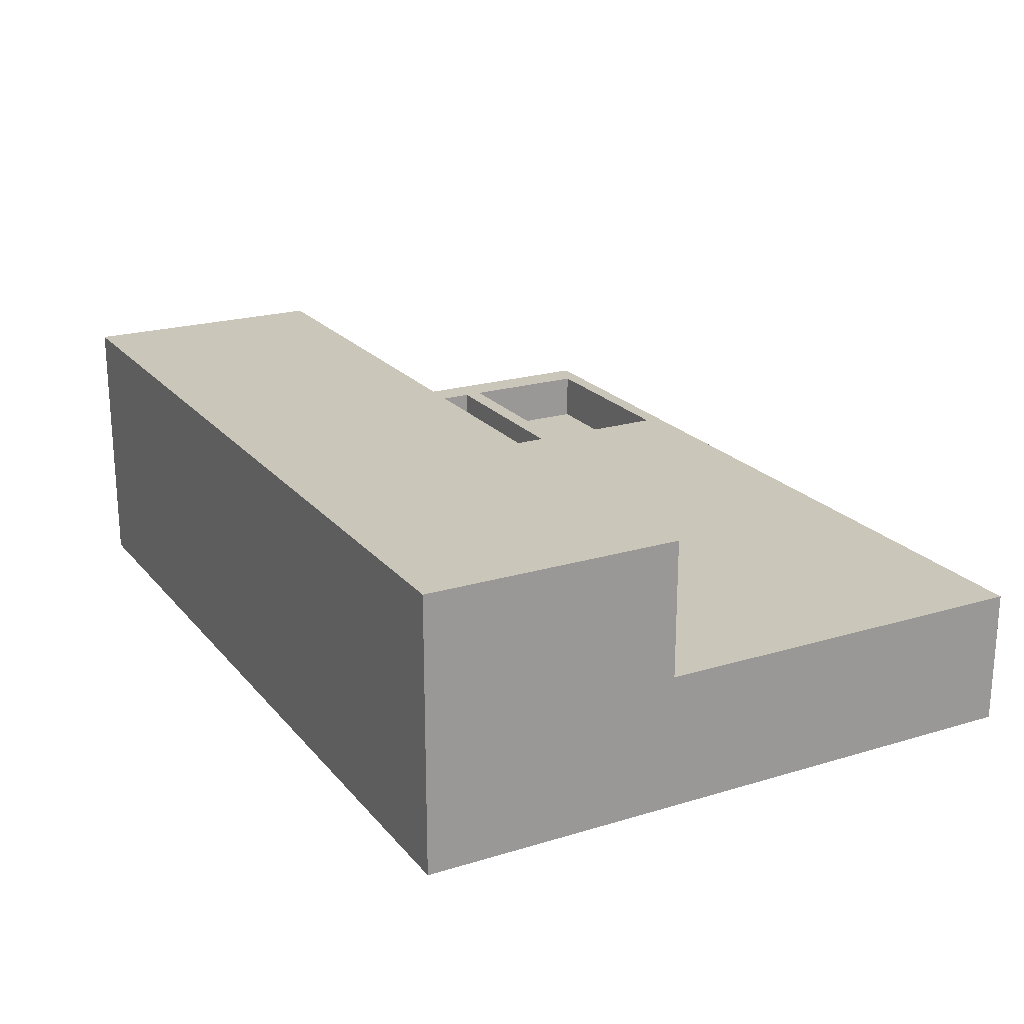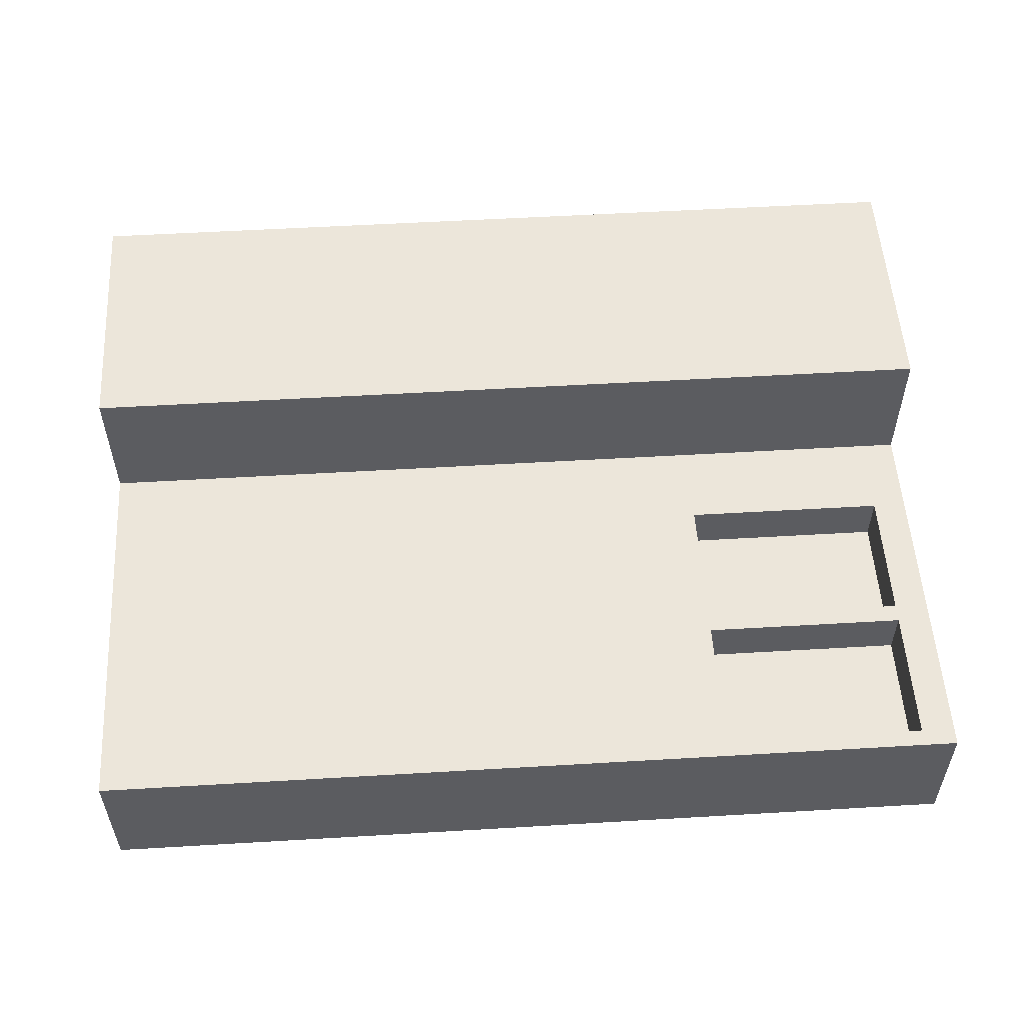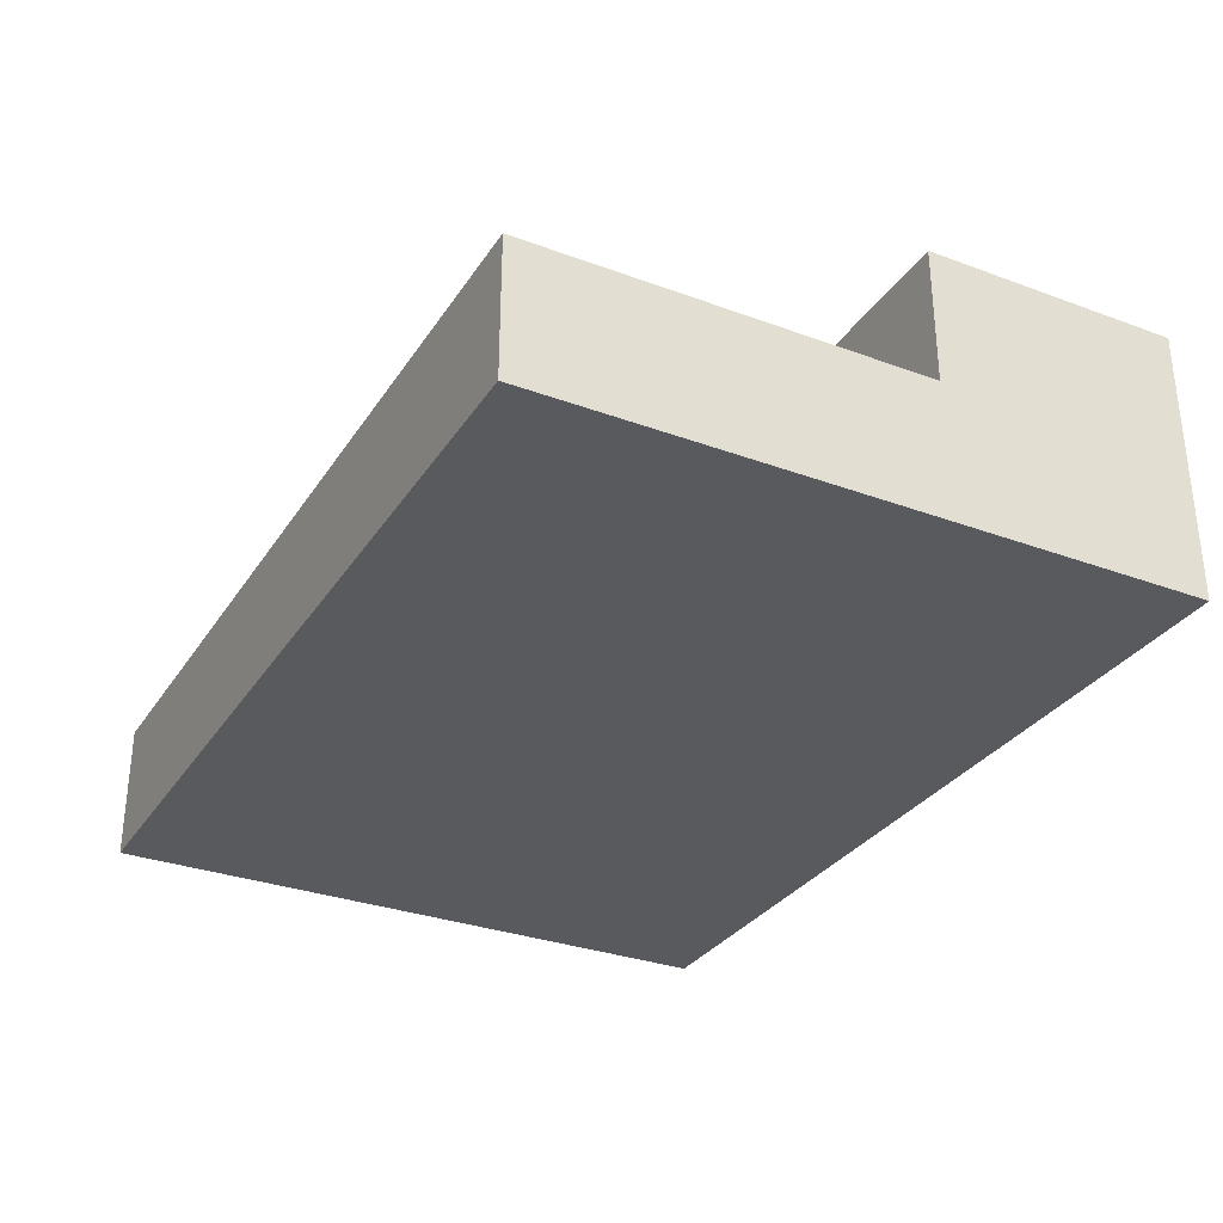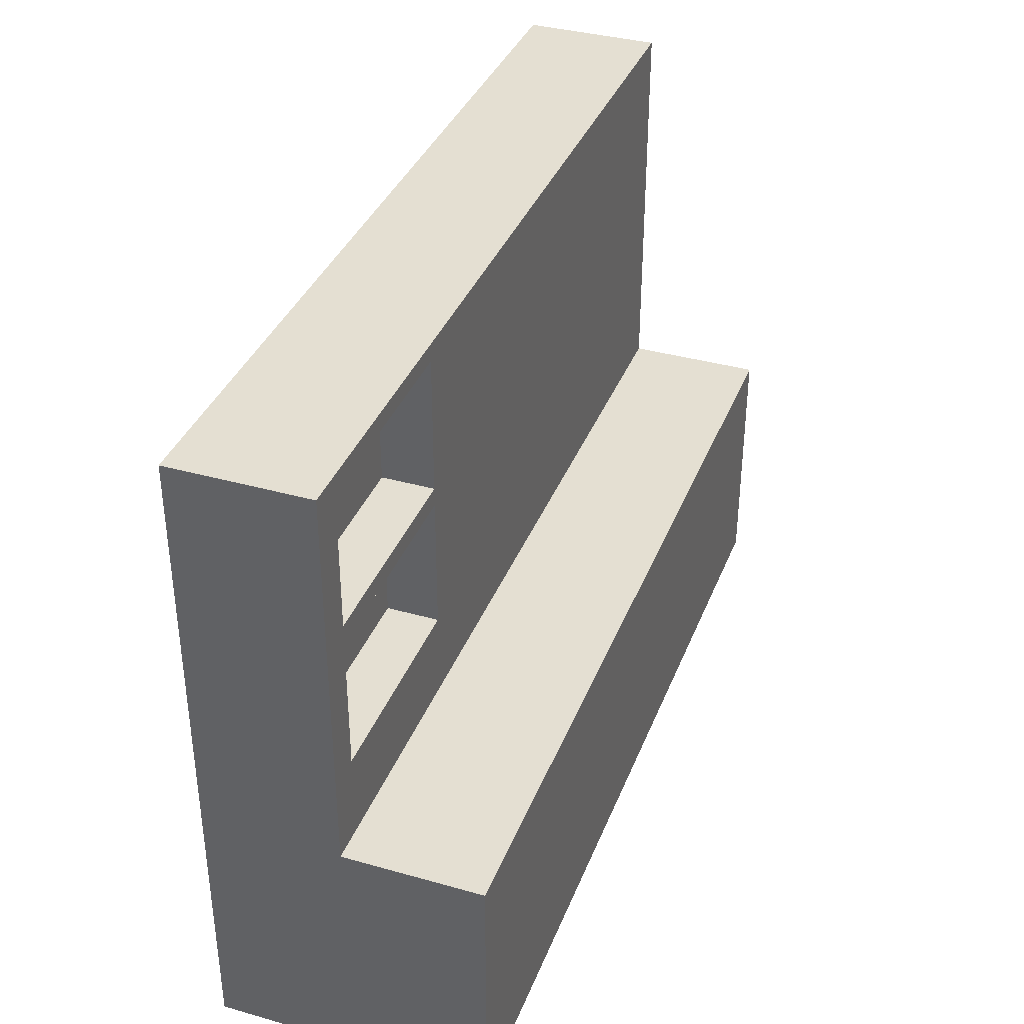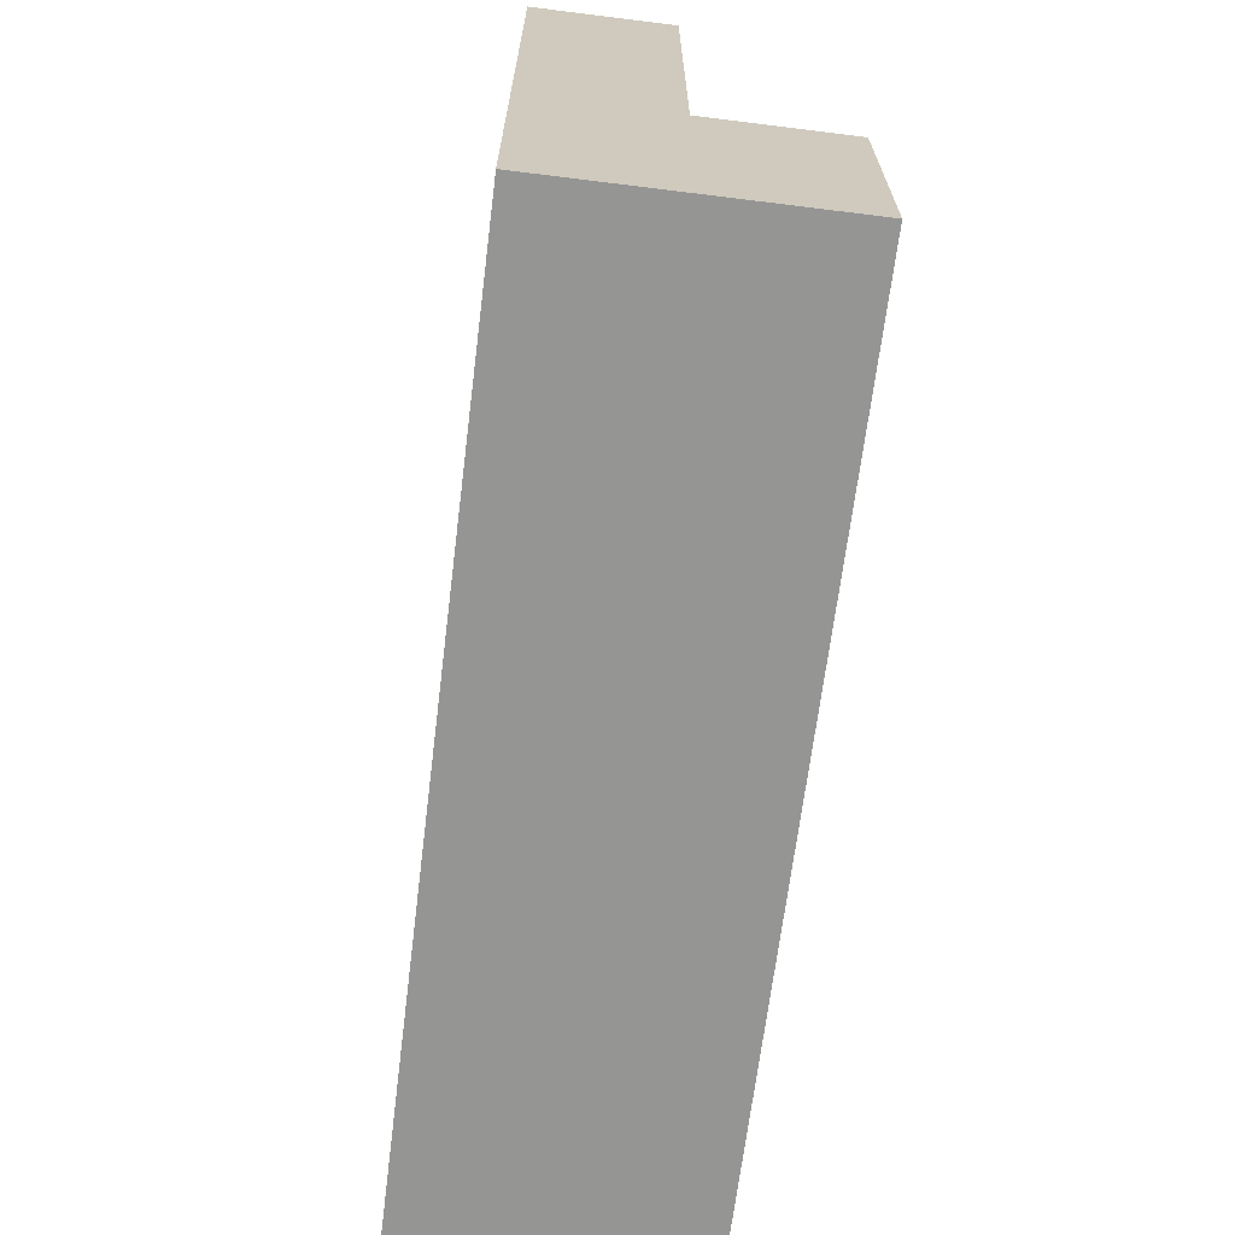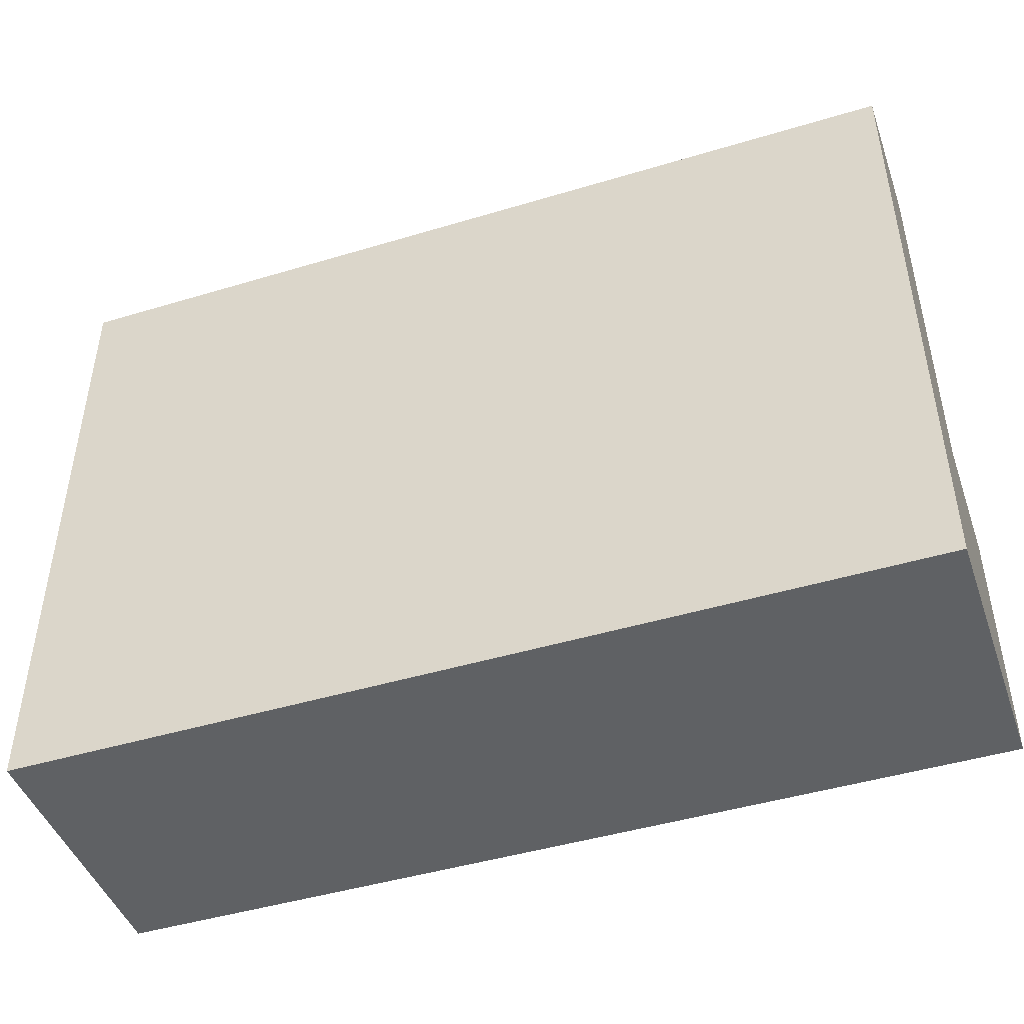
<metadata>
{"format":"obj","ext":"obj","renderer":"f3d","projection":"perspective","resolution":1024,"background":"white","views":[{"elev":21.2,"azim":61.7,"up":"+Z"},{"elev":54.3,"azim":176.4,"up":"+Z"},{"elev":-31.2,"azim":-117.7,"up":"+Z"},{"elev":36.9,"azim":-70.0,"up":"+Y"},{"elev":-67.4,"azim":-97.1,"up":"+Y"},{"elev":-45.7,"azim":-160.9,"up":"+Y"}]}
</metadata>
<code>
v 1300 -200 400
v -1300 -200 400
v -1300 -200 800
v 1300 -200 800
v 1300 -950 800
v 1300 -200 800
v -1300 -200 800
v -1300 -950 800
v -1300 -200 400
v 1300 -200 400
v 1300 950 400
v -1300 950 400
v -1200 500 400
v -1200 900 400
v -600 900 400
v -600 500 400
v -600 445.7 400
v -600 50 400
v -1200 50 400
v -1200 445.7 400
v -600 50 400
v -600 445.7 400
v -600 445.7 250
v -600 50 250
v -600 445.7 400
v -1200 445.7 400
v -1200 445.7 250
v -600 445.7 250
v -1200 445.7 400
v -1200 50 400
v -1200 50 250
v -1200 445.7 250
v -1200 50 400
v -600 50 400
v -600 50 250
v -1200 50 250
v -1200 50 250
v -600 50 250
v -600 445.7 250
v -1200 445.7 250
v -1200 900 400
v -1200 500 400
v -1200 500 250
v -1200 900 250
v -1200 500 400
v -600 500 400
v -600 500 250
v -1200 500 250
v -600 500 400
v -600 900 400
v -600 900 250
v -600 500 250
v -600 900 400
v -1200 900 400
v -1200 900 250
v -600 900 250
v -600 900 250
v -1200 900 250
v -1200 500 250
v -600 500 250
v 1300 950 0
v -1300 950 0
v -1300 950 400
v 1300 950 400
v 1300 -950 0
v 1300 950 0
v 1300 950 400
v 1300 -200 400
v 1300 -200 800
v 1300 -950 800
v -1300 -950 0
v 1300 -950 0
v 1300 -950 800
v -1300 -950 800
v -1300 950 0
v -1300 -950 0
v -1300 -950 800
v -1300 -200 800
v -1300 -200 400
v -1300 950 400
v -1300 -950 0
v -1300 950 0
v 1300 950 0
v 1300 -950 0
g 39e235fe-e2f4-11ea-bda0-54bf646e7e1f
f 1 2 4
f 4 2 3
g 39e32068-e2f4-11ea-970b-54bf646e7e1f
f 6 7 5
f 5 7 8
g 39363f92-e2f4-11ea-9751-54bf646e7e1f
f 10 18 9
f 9 18 19
f 9 19 20
f 18 10 17
f 17 10 11
f 17 11 16
f 16 11 15
f 15 11 12
f 15 12 14
f 14 12 13
f 13 12 20
f 13 20 17
f 12 9 20
f 16 13 17
g 399a30be-e2f4-11ea-9d25-54bf646e7e1f
f 21 22 24
f 24 22 23
g 399accf8-e2f4-11ea-9945-54bf646e7e1f
f 25 26 28
f 28 26 27
g 399b4236-e2f4-11ea-b3a0-54bf646e7e1f
f 29 30 32
f 32 30 31
g 399bb752-e2f4-11ea-a1b7-54bf646e7e1f
f 33 34 36
f 36 34 35
g 399c2c9a-e2f4-11ea-ad9b-54bf646e7e1f
f 37 38 40
f 40 38 39
g 39653e52-e2f4-11ea-875d-54bf646e7e1f
f 41 42 44
f 44 42 43
g 3965da8a-e2f4-11ea-b756-54bf646e7e1f
f 45 46 48
f 48 46 47
g 3967131e-e2f4-11ea-bdcb-54bf646e7e1f
f 49 50 52
f 52 50 51
g 3967883a-e2f4-11ea-a563-54bf646e7e1f
f 53 54 56
f 56 54 55
g 3968247a-e2f4-11ea-a06c-54bf646e7e1f
f 57 58 60
f 60 58 59
g 3934dfd8-e2f4-11ea-93e5-54bf646e7e1f
f 61 62 64
f 64 62 63
g 39352e1e-e2f4-11ea-ace9-54bf646e7e1f
f 70 65 68
f 68 65 66
f 68 66 67
f 68 69 70
g 39357c30-e2f4-11ea-a733-54bf646e7e1f
f 71 72 74
f 74 72 73
g 3935ca7a-e2f4-11ea-a9c9-54bf646e7e1f
f 80 75 79
f 79 75 76
f 79 76 77
f 77 78 79
g 3936b4b0-e2f4-11ea-bb77-54bf646e7e1f
f 82 83 81
f 81 83 84

</code>
